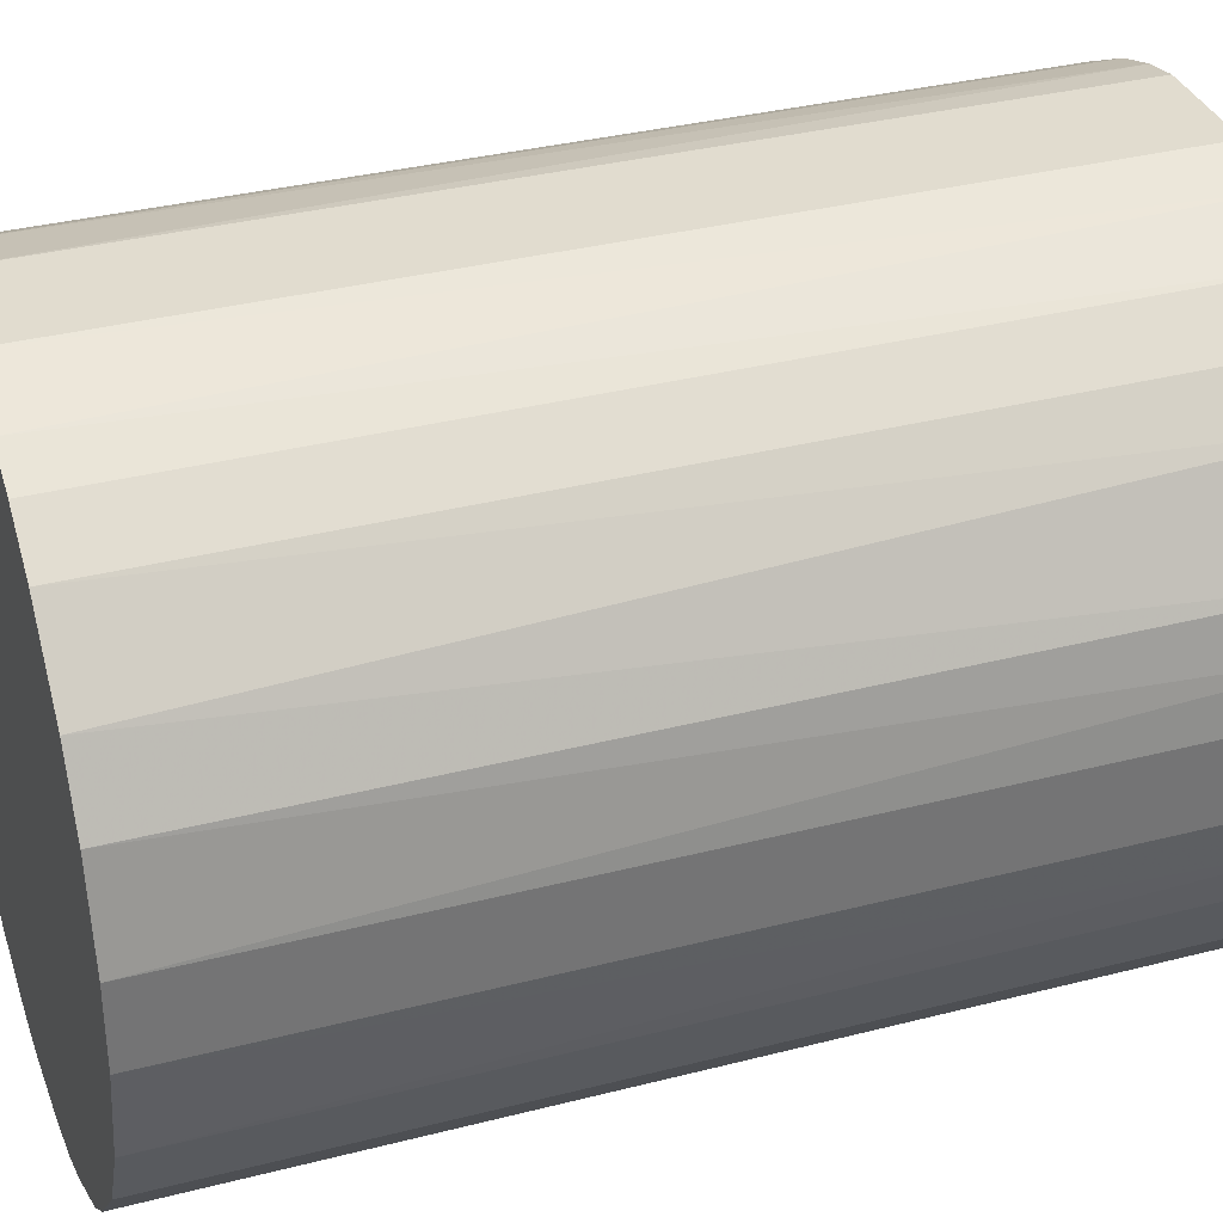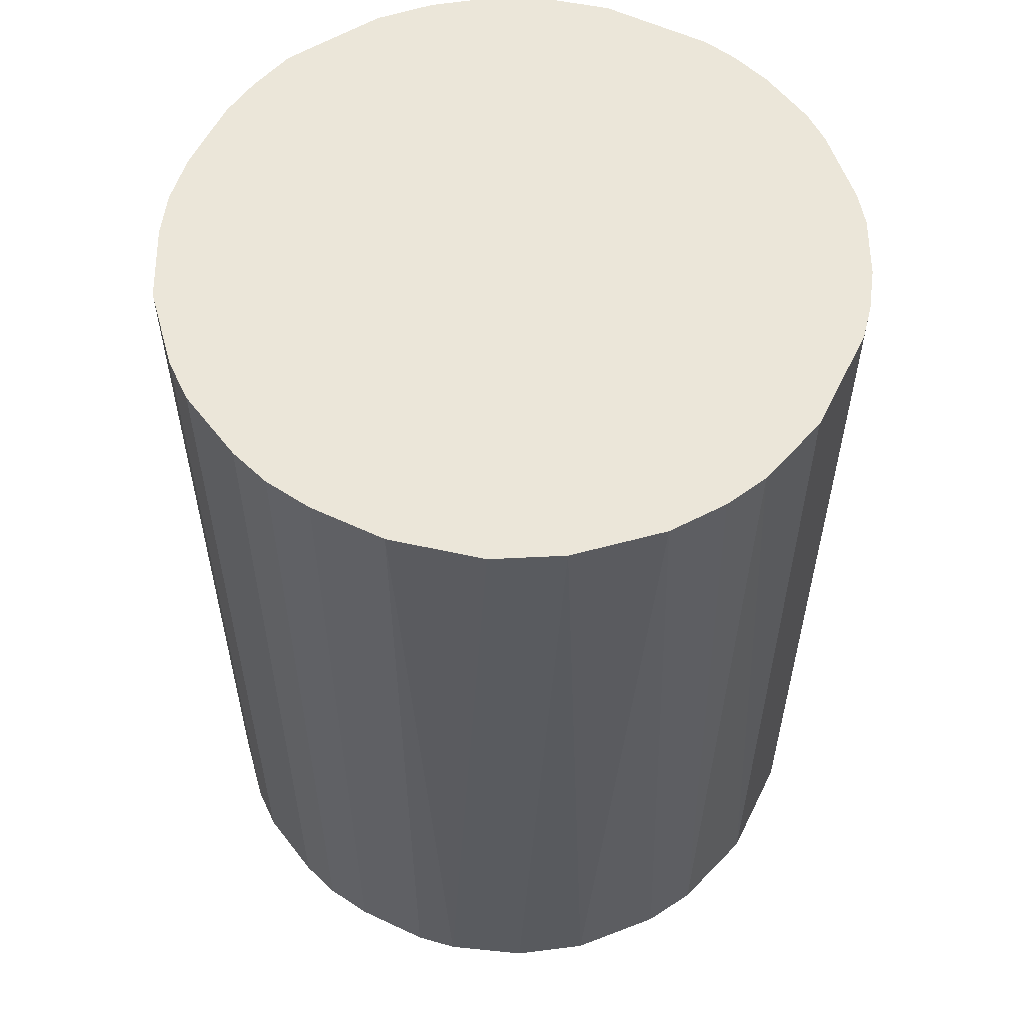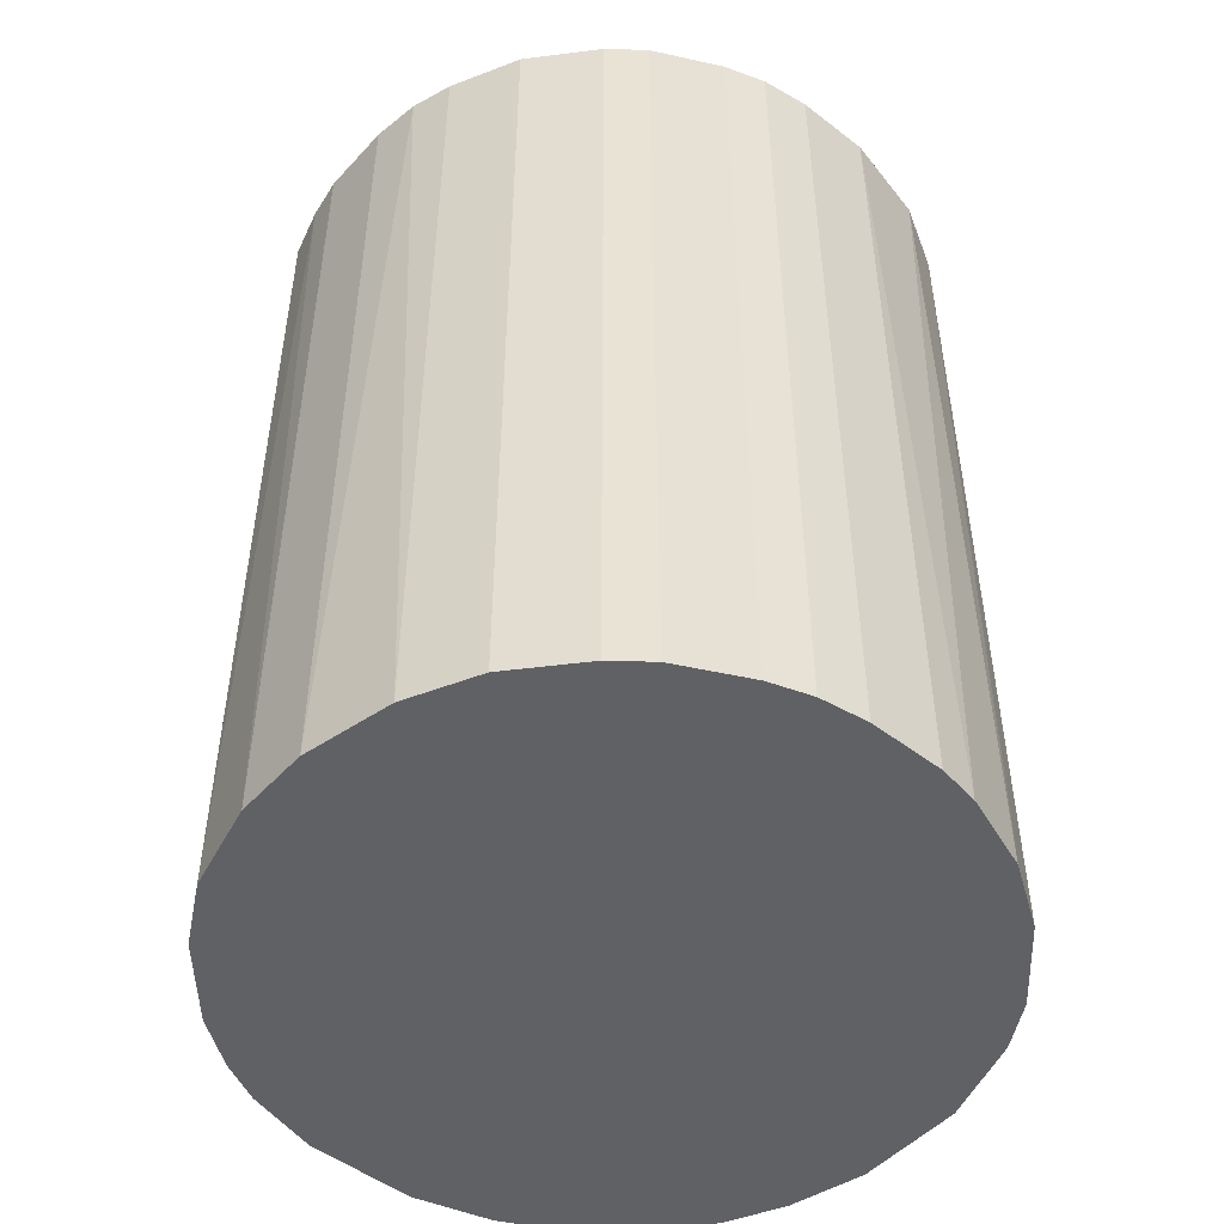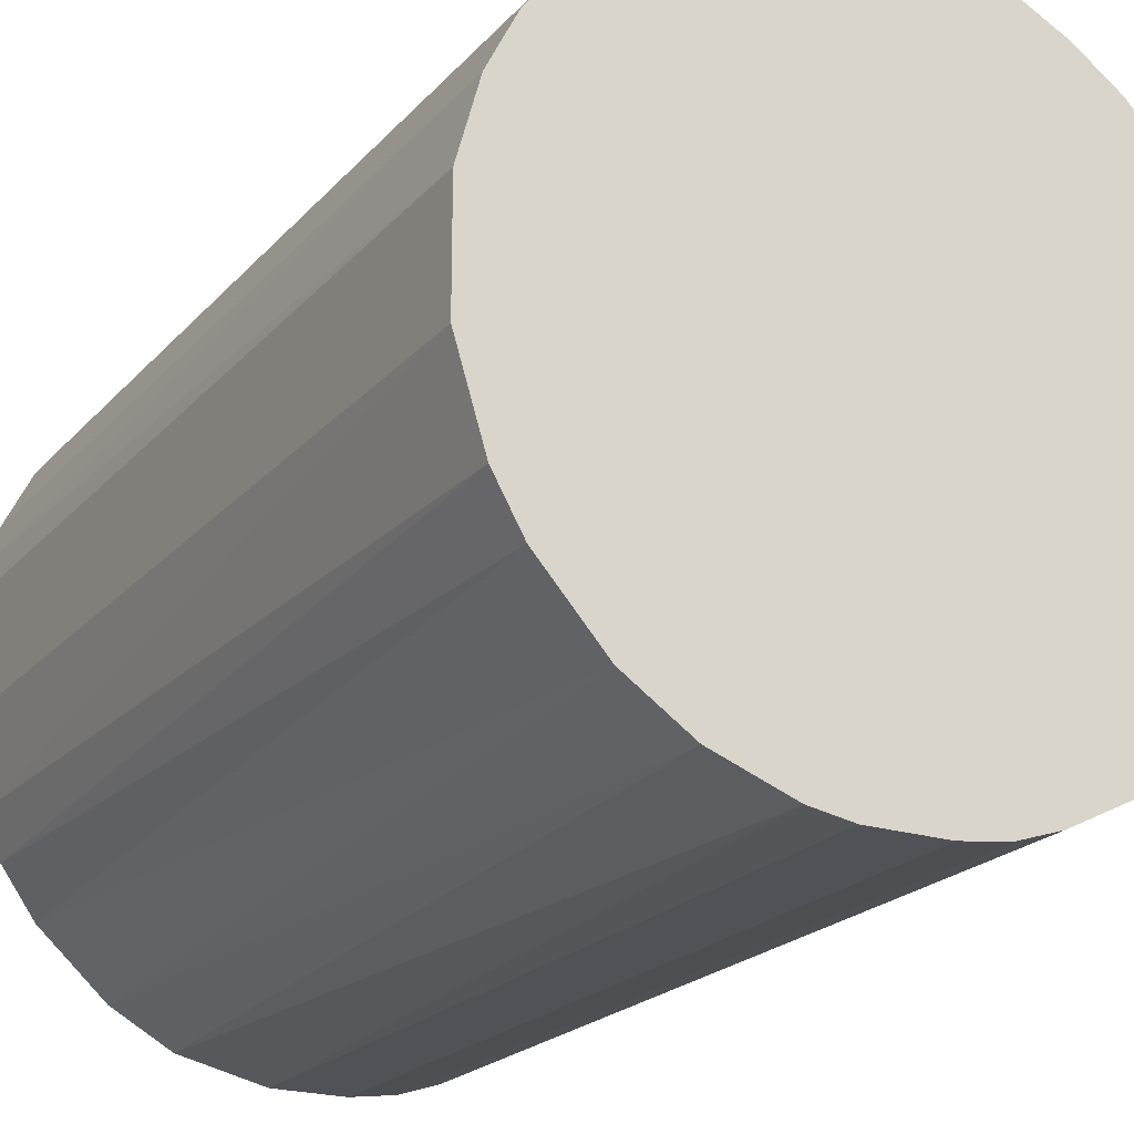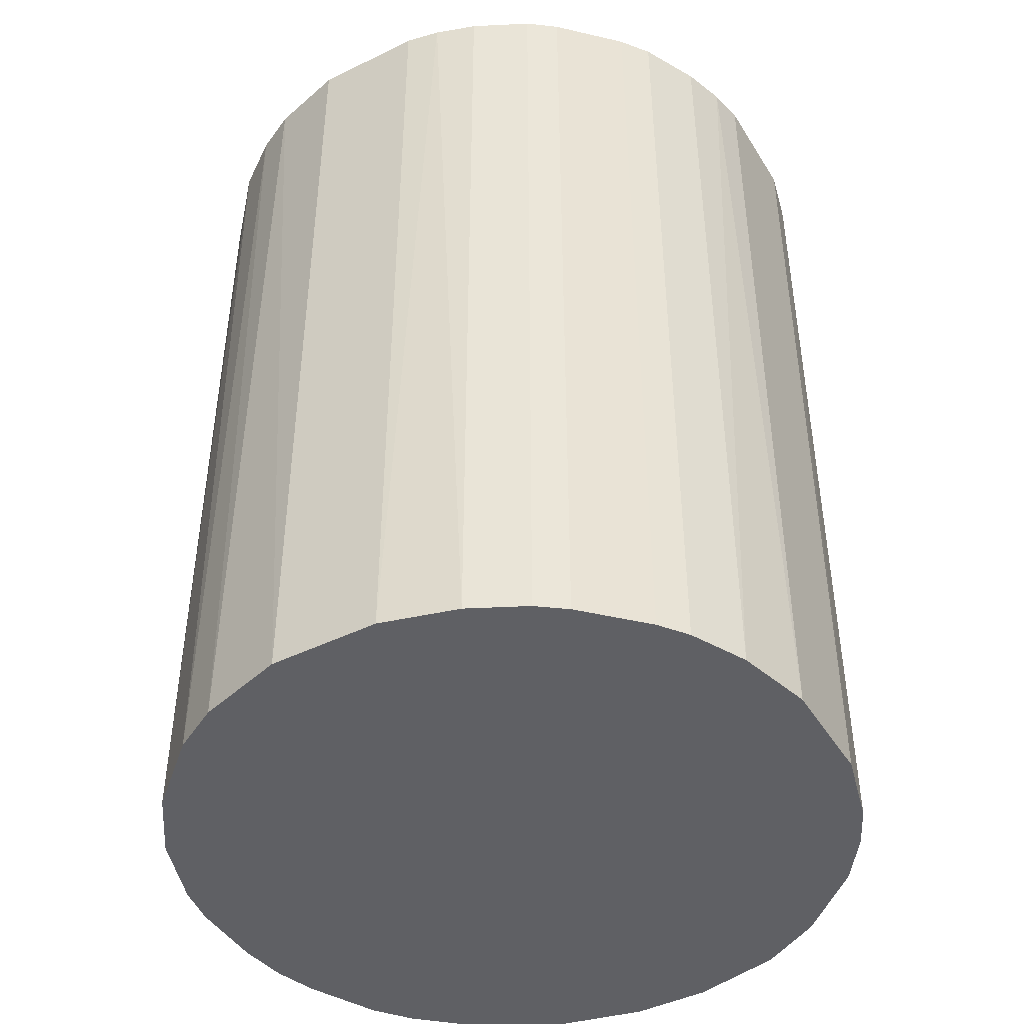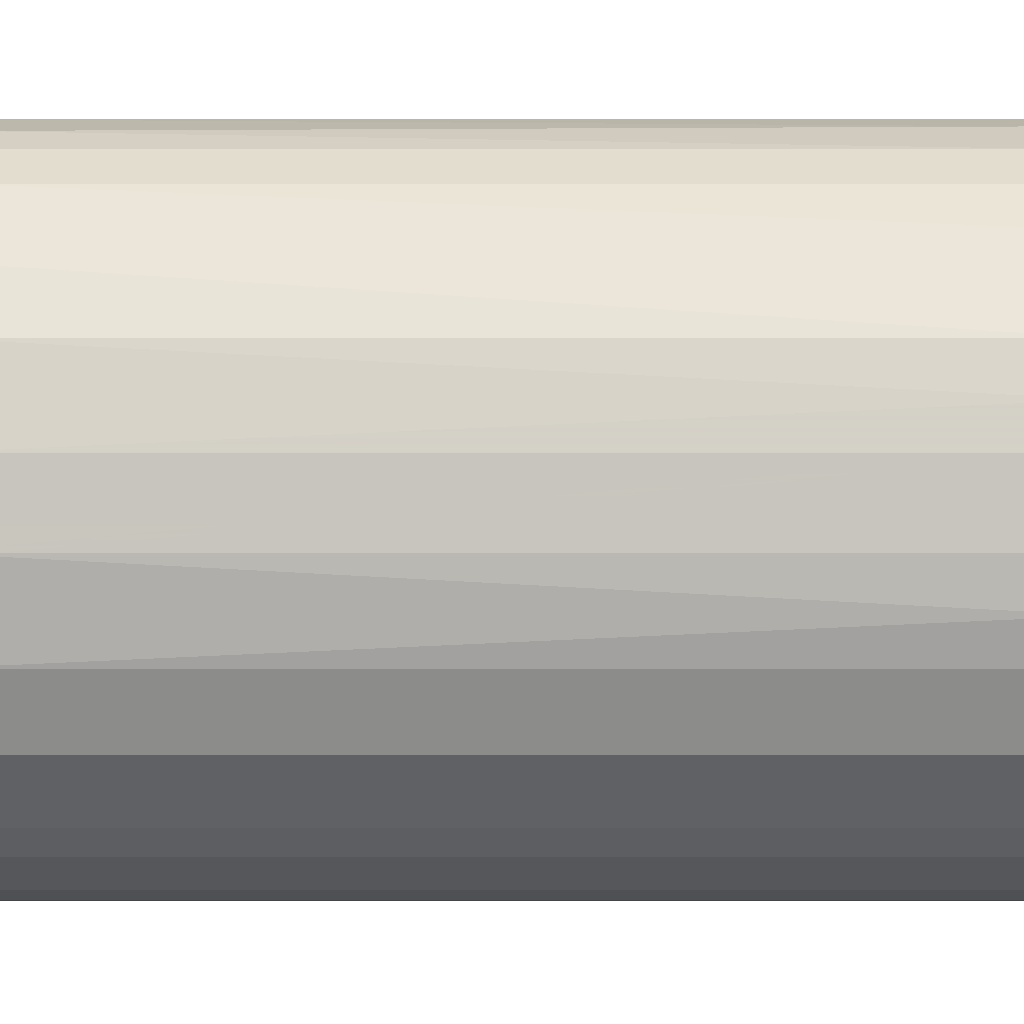
<metadata>
{"format":"obj","ext":"obj","renderer":"f3d","projection":"perspective","resolution":1024,"background":"white","views":[{"elev":34.4,"azim":-109.1,"up":"+Y"},{"elev":57.0,"azim":26.1,"up":"+Z"},{"elev":-49.3,"azim":-40.4,"up":"+Z"},{"elev":-21.4,"azim":150.6,"up":"+Y"},{"elev":-44.4,"azim":119.8,"up":"+Z"},{"elev":-0.6,"azim":-90.0,"up":"+Y"}]}
</metadata>
<code>
o convex_0
v -0.02463 -0.002558 -0.03285
v 0.02453 0.003957 0.03285
v 0.02402 0.006464 0.03285
v -0.02412 -0.006065 0.03285
v 0.005963 -0.02412 -0.03285
v 0.003962 0.02453 -0.03285
v -0.01259 0.02151 0.03285
v -0.006065 -0.02412 0.03285
v 0.02453 0.003957 -0.03285
v 0.01901 -0.0161 0.03285
v -0.0166 -0.0186 -0.03285
v 0.01349 0.02101 0.03285
v -0.02062 0.01399 -0.03285
v 0.02252 -0.01058 -0.03285
v -0.02312 0.009476 0.03285
v 0.01951 0.0155 -0.03285
v -0.009577 0.02302 -0.03285
v -0.004059 0.02453 0.03285
v 0.009476 -0.02312 0.03285
v -0.0166 -0.0186 0.03285
v 0.01599 -0.0191 -0.03285
v -0.009077 -0.02312 -0.03285
v 0.02453 -0.004059 0.03285
v -0.02062 -0.01409 -0.03285
v 0.01349 0.02101 -0.03285
v 0.006469 0.02402 0.03285
v 0.02101 0.01349 0.03285
v -0.02463 0.002951 -0.03285
v -0.01911 0.01599 0.03285
v -0.0161 0.01901 -0.03285
v -0.02463 0.002951 0.03285
v 0.002956 -0.02463 0.03285
v -0.002558 -0.02463 -0.03285
v -0.02062 -0.01409 0.03285
v 0.02302 0.009476 -0.03285
v 0.02453 -0.004059 -0.03285
v 0.02302 -0.009577 0.03285
v -0.004059 0.02453 -0.03285
v -0.02312 -0.009077 -0.03285
v -0.01409 -0.02061 0.03285
v -0.02312 0.009476 -0.03285
v 0.01399 -0.02061 0.03285
v 0.01148 -0.02211 -0.03285
v 0.009476 0.02302 -0.03285
v 0.02051 -0.01409 -0.03285
v 0.0155 0.0195 0.03285
v 0.003962 0.02453 0.03285
v -0.008071 0.02352 0.03285
v -0.01409 -0.02061 -0.03285
v -0.0161 0.01901 0.03285
v 0.02151 -0.01259 0.03285
v -0.002558 -0.02463 0.03285
v 0.002956 -0.02463 -0.03285
v -0.02463 -0.002558 0.03285
v -0.009077 -0.02312 0.03285
v -0.02312 -0.009077 0.03285
v -0.02412 0.005963 0.03285
v -0.01259 0.02151 -0.03285
v 0.009476 0.02302 0.03285
v 0.02302 0.009476 0.03285
v 0.02101 0.01349 -0.03285
v 0.01951 0.0155 0.03285
v 0.0155 0.0195 -0.03285
v -0.006065 -0.02412 -0.03285
f 33 8 64
f 2 3 4
f 5 1 6
f 4 3 7
f 2 4 8
f 3 2 9
f 5 6 9
f 2 8 10
f 1 5 11
f 7 3 12
f 6 1 13
f 5 9 14
f 4 7 15
f 9 6 16
f 6 13 17
f 7 12 18
f 10 8 19
f 8 4 20
f 5 14 21
f 11 5 22
f 9 2 23
f 2 10 23
f 1 11 24
f 11 20 24
f 16 6 25
f 18 12 26
f 12 3 27
f 13 1 28
f 15 7 29
f 13 15 29
f 17 13 30
f 13 29 30
f 4 15 31
f 28 1 31
f 5 19 32
f 19 8 32
f 22 5 33
f 20 4 34
f 24 20 34
f 3 9 35
f 9 16 35
f 14 9 36
f 9 23 36
f 36 23 37
f 23 10 37
f 14 36 37
f 6 17 38
f 18 6 38
f 4 1 39
f 1 24 39
f 24 34 39
f 8 20 40
f 20 11 40
f 15 13 41
f 13 28 41
f 10 19 42
f 21 10 42
f 21 42 43
f 19 5 43
f 5 21 43
f 42 19 43
f 25 6 44
f 12 25 44
f 6 26 44
f 21 14 45
f 10 21 45
f 25 12 46
f 12 27 46
f 6 18 47
f 26 6 47
f 18 26 47
f 17 7 48
f 7 18 48
f 38 17 48
f 18 38 48
f 11 22 49
f 40 11 49
f 22 40 49
f 29 7 50
f 7 30 50
f 30 29 50
f 37 10 51
f 14 37 51
f 45 14 51
f 10 45 51
f 32 8 52
f 8 33 52
f 33 32 52
f 5 32 53
f 33 5 53
f 32 33 53
f 1 4 54
f 31 1 54
f 4 31 54
f 22 8 55
f 8 40 55
f 40 22 55
f 34 4 56
f 4 39 56
f 39 34 56
f 31 15 57
f 28 31 57
f 15 41 57
f 41 28 57
f 7 17 58
f 30 7 58
f 17 30 58
f 26 12 59
f 12 44 59
f 44 26 59
f 27 3 60
f 3 35 60
f 35 27 60
f 16 27 61
f 35 16 61
f 27 35 61
f 27 16 62
f 16 46 62
f 46 27 62
f 16 25 63
f 25 46 63
f 46 16 63
f 8 22 64
f 22 33 64

</code>
